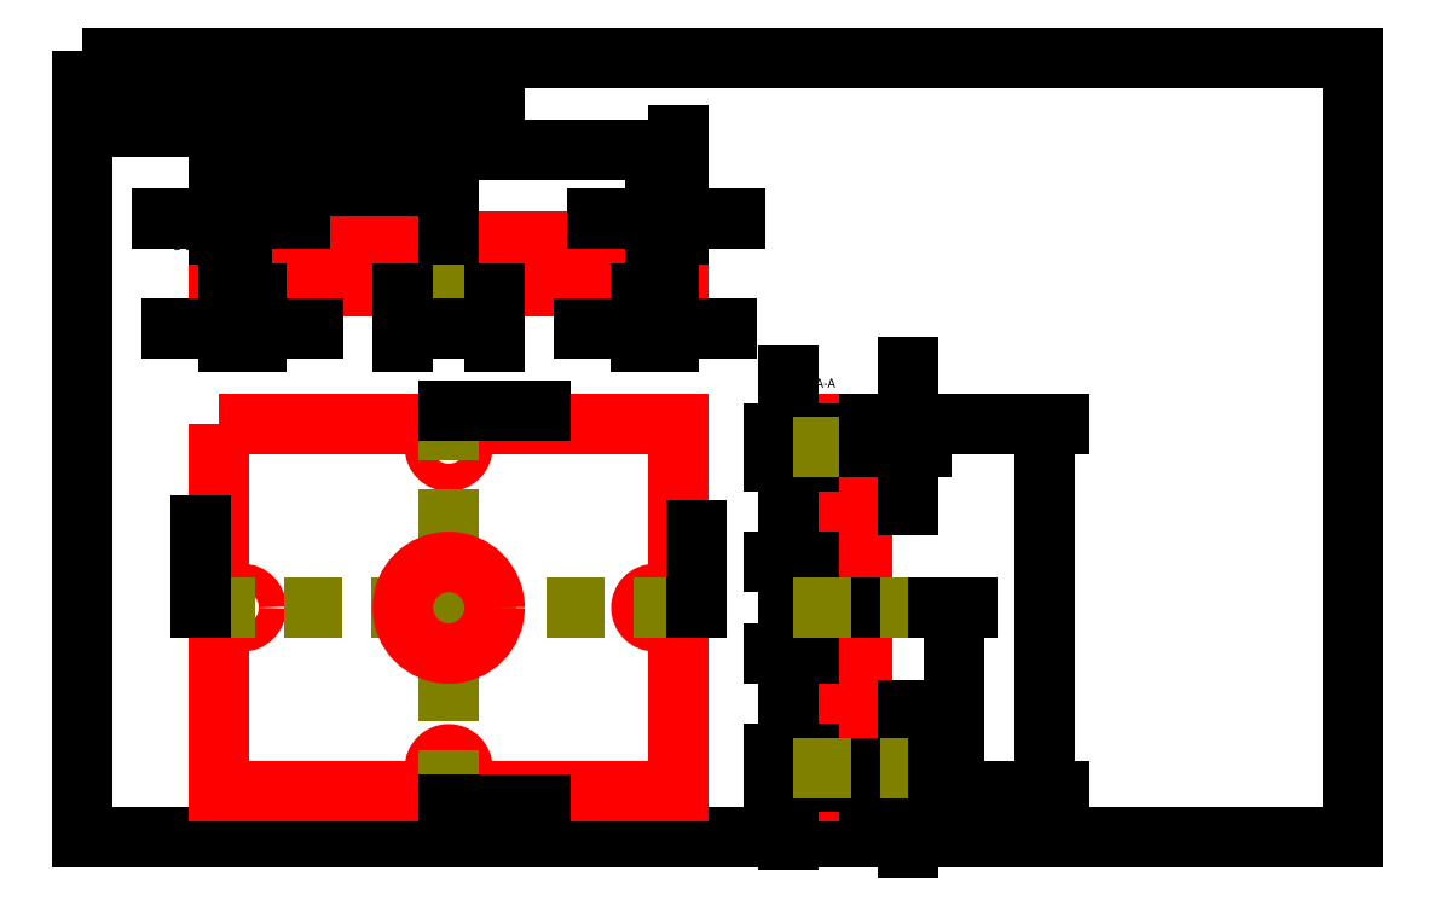
<metadata>
{"format":"dxf","ext":"dxf","renderer":"ezdxf+matplotlib","layout":"modelspace","background":"white","min_lineweight":24,"dpi":150}
</metadata>
<code>
0
SECTION
2
ENTITIES
0
HATCH
8
drawing
10
0
20
0
30
0
210
0
220
0
230
1
2
ansi31
70
    0
71
    0
91
    1
92
    0
93
    4
72
    1
10
128
20
120
11
130
21
120
72
    1
10
130
20
120
11
130
21
130
72
    1
10
130
20
130
11
128
21
130
72
    1
10
128
20
130
11
128
21
120
97
    0
75
    0
76
    1
52
0
41
1
77
    0
78
    0
98
    0
0
HATCH
8
drawing
10
0
20
0
30
0
210
0
220
0
230
1
2
ansi31
70
    0
71
    0
91
    1
92
    0
93
    4
72
    1
10
90
20
120
11
122
21
120
72
    1
10
122
20
120
11
122
21
130
72
    1
10
122
20
130
11
90
21
130
72
    1
10
90
20
130
11
90
21
120
97
    0
75
    0
76
    1
52
0
41
1
77
    0
78
    0
98
    0
0
HATCH
8
drawing
10
0
20
0
30
0
210
0
220
0
230
1
2
ansi31
70
    0
71
    0
91
    1
92
    0
93
    4
72
    1
10
38
20
120
11
70
21
120
72
    1
10
70
20
120
11
70
21
130
72
    1
10
70
20
130
11
38
21
130
72
    1
10
38
20
130
11
38
21
120
97
    0
75
    0
76
    1
52
0
41
1
77
    0
78
    0
98
    0
0
HATCH
8
drawing
10
0
20
0
30
0
210
0
220
0
230
1
2
ansi31
70
    0
71
    0
91
    1
92
    0
93
    4
72
    1
10
30
20
120
11
32
21
120
72
    1
10
32
20
120
11
32
21
130
72
    1
10
32
20
130
11
30
21
130
72
    1
10
30
20
130
11
30
21
120
97
    0
75
    0
76
    1
52
0
41
1
77
    0
78
    0
98
    0
0
HATCH
8
drawing
10
0
20
0
30
0
210
0
220
0
230
1
2
ansi31
70
    0
71
    0
91
    1
92
    0
93
    4
72
    1
10
160
20
12
11
170
21
12
72
    1
10
170
20
12
11
170
21
10
72
    1
10
170
20
10
11
160
21
10
72
    1
10
160
20
10
11
160
21
12
97
    0
75
    0
76
    1
52
0
41
1
77
    0
78
    0
98
    0
0
HATCH
8
drawing
10
0
20
0
30
0
210
0
220
0
230
1
2
ansi31
70
    0
71
    0
91
    1
92
    0
93
    4
72
    1
10
170
20
40
11
170
21
18
72
    1
10
170
20
18
11
160
21
18
72
    1
10
160
20
18
11
160
21
40
72
    1
10
160
20
40
11
170
21
40
97
    0
75
    0
76
    1
52
0
41
1
77
    0
78
    0
98
    0
0
HATCH
8
drawing
10
0
20
0
30
0
210
0
220
0
230
1
2
ansi31
70
    0
71
    0
91
    1
92
    0
93
    4
72
    1
10
160
20
82
11
160
21
60
72
    1
10
160
20
60
11
170
21
60
72
    1
10
170
20
60
11
170
21
82
72
    1
10
170
20
82
11
160
21
82
97
    0
75
    0
76
    1
52
0
41
1
77
    0
78
    0
98
    0
0
HATCH
8
drawing
10
0
20
0
30
0
210
0
220
0
230
1
2
ansi31
70
    0
71
    0
91
    1
92
    0
93
    4
72
    1
10
160
20
90
11
170
21
90
72
    1
10
170
20
90
11
170
21
88
72
    1
10
170
20
88
11
160
21
88
72
    1
10
160
20
88
11
160
21
90
97
    0
75
    0
76
    1
52
0
41
1
77
    0
78
    0
98
    0
0
LINE
8
0
10
0
20
165
11
20
21
165
0
LINE
8
0
10
20
20
165
11
20
21
170
0
LINE
8
0
10
0
20
160
11
20
21
160
0
LINE
8
0
10
0
20
155
11
20
21
155
0
MTEXT
8
0
10
3
20
168
30
0
40
2
41
5.333
71
    1
72
    1
1
Part
7
STANDARD
210
0
220
0
230
1
50
0
73
    2
44
1
0
MTEXT
8
0
10
3
20
163
30
0
40
2
41
8.667
71
    1
72
    1
1
Author
7
STANDARD
210
0
220
0
230
1
50
0
73
    2
44
1
0
MTEXT
8
0
10
3
20
158
30
0
40
2
41
10.22
71
    1
72
    1
1
Material
7
STANDARD
210
0
220
0
230
1
50
0
73
    2
44
1
0
MTEXT
8
0
10
22
20
163
30
0
40
2
41
20.17
71
    1
72
    1
1
Mathieu Lacage
7
STANDARD
210
0
220
0
230
1
50
0
73
    2
44
1
0
MTEXT
8
0
10
22
20
158
30
0
40
2
41
21.06
71
    1
72
    1
1
Aluminium AU4G
7
STANDARD
210
0
220
0
230
1
50
0
73
    2
44
1
0
MTEXT
8
0
10
52
20
168
30
0
40
2
41
10.89
71
    1
72
    1
1
Quantity
7
STANDARD
210
0
220
0
230
1
50
0
73
    2
44
1
0
MTEXT
8
0
10
52
20
163
30
0
40
2
41
12.44
71
    1
72
    1
1
Thickness
7
STANDARD
210
0
220
0
230
1
50
0
73
    2
44
1
0
MTEXT
8
0
10
52
20
158
30
0
40
2
41
5.556
71
    1
72
    1
1
Date
7
STANDARD
210
0
220
0
230
1
50
0
73
    2
44
1
0
MTEXT
8
0
10
72
20
163
30
0
40
2
41
7.5
71
    1
72
    1
1
10 mm
7
STANDARD
210
0
220
0
230
1
50
0
73
    2
44
1
0
LINE
8
0
10
20
20
155
11
90
21
155
0
LINE
8
0
10
90
20
155
11
90
21
170
0
LINE
8
0
10
20
20
165
11
90
21
165
0
LINE
8
0
10
50
20
170
11
50
21
155
0
LINE
8
0
10
70
20
155
11
70
21
170
0
LINE
8
0
10
20
20
160
11
90
21
160
0
LINE
8
0
10
20
20
165
11
20
21
155
0
LWPOLYLINE
8
0
90
    4
70
    1
43
0
10
0
20
170
10
277
20
170
10
277
20
0
10
0
20
0
0
MTEXT
8
0
10
72
20
168
30
0
40
2
41
0.4444
71
    1
72
    1
1
1
7

210
0
220
0
230
1
50
0
73
    2
44
1
0
MTEXT
8
0
10
72.44
20
158
30
0
40
2
41
14.44
71
    1
72
    1
1
2023-05-18
7

210
0
220
0
230
1
50
0
73
    2
44
1
0
LWPOLYLINE
8
drawing
90
    4
70
    1
43
0
10
30
20
90
10
130
20
90
10
130
20
10
10
30
20
10
0
CIRCLE
8
drawing
10
80
20
15
40
3
0
CIRCLE
8
drawing
10
35
20
50
40
3
0
CIRCLE
8
drawing
10
125
20
50
40
3
0
CIRCLE
8
drawing
10
80
20
85
40
3
0
LINE
8
cuts
10
80
20
95
11
80
21
5
0
LINE
8
cuts
10
25
20
50
11
135
21
50
0
LEADER
8
0
3
Standard
71
    1
72
    0
73
    3
74
    0
75
    0
40
1
41
10
76
2
76
2
10
80
20
93
30
0
10
100
20
93
30
0
0
MTEXT
8
0
10
101
20
95
30
0
40
2
41
1.333
71
    1
72
    1
1
A
7

210
0
220
0
230
1
50
0
73
    2
44
1
0
LEADER
8
0
3
Standard
71
    1
72
    0
73
    3
74
    0
75
    0
40
1
41
10
76
2
76
2
10
26
20
50
30
0
10
26
20
68
30
0
0
MTEXT
8
0
10
25
20
71
30
0
40
2
41
1.111
71
    1
72
    1
1
B
7

210
0
220
0
230
1
50
0
73
    2
44
1
0
LEADER
8
0
3
Standard
71
    1
72
    0
73
    3
74
    0
75
    0
40
1
41
10
76
2
76
2
10
80
20
7
30
0
10
100
20
7
30
0
0
LEADER
8
0
3
Standard
71
    1
72
    0
73
    3
74
    0
75
    0
40
1
41
10
76
2
76
2
10
134
20
50
30
0
10
134
20
67
30
0
0
MTEXT
8
0
10
134
20
70
30
0
40
2
41
1.111
71
    1
72
    1
1
B
7

210
0
220
0
230
1
50
0
73
    2
44
1
0
MTEXT
8
0
10
101
20
8
30
0
40
2
41
1.333
71
    1
72
    1
1
A
7

210
0
220
0
230
1
50
0
73
    2
44
1
0
MTEXT
8
0
10
160
20
100
30
0
40
2
41
4.889
71
    1
72
    1
1
A-A
7

210
0
220
0
230
1
50
0
73
    2
44
1
0
MTEXT
8
0
10
20
20
130
30
0
40
2
41
4.444
71
    1
72
    1
1
B-B
7

210
0
220
0
230
1
50
0
73
    2
44
1
0
CIRCLE
8
drawing
10
80
20
50
40
10
0
LINE
8
drawing
10
160
20
90
11
170
21
90
0
LINE
8
drawing
10
170
20
90
11
170
21
88
0
LINE
8
drawing
10
170
20
88
11
160
21
88
0
LINE
8
drawing
10
160
20
88
11
160
21
90
0
LINE
8
drawing
10
170
20
88
11
170
21
82
0
LINE
8
drawing
10
160
20
82
11
160
21
88
0
LINE
8
drawing
10
160
20
82
11
160
21
60
0
LINE
8
drawing
10
160
20
60
11
170
21
60
0
LINE
8
drawing
10
170
20
60
11
170
21
82
0
LINE
8
drawing
10
170
20
82
11
160
21
82
0
LINE
8
drawing
10
160
20
60
11
160
21
40
0
LINE
8
drawing
10
170
20
40
11
170
21
60
0
LINE
8
drawing
10
170
20
40
11
170
21
18
0
LINE
8
drawing
10
170
20
18
11
160
21
18
0
LINE
8
drawing
10
160
20
18
11
160
21
40
0
LINE
8
drawing
10
160
20
40
11
170
21
40
0
LINE
8
drawing
10
160
20
18
11
160
21
12
0
LINE
8
drawing
10
170
20
12
11
170
21
18
0
LINE
8
drawing
10
160
20
12
11
170
21
12
0
LINE
8
drawing
10
170
20
12
11
170
21
10
0
LINE
8
drawing
10
170
20
10
11
160
21
10
0
LINE
8
drawing
10
160
20
10
11
160
21
12
0
DIMENSION
8
dimensions
2
*D5
10
210
20
10
30
0
11
207.2
21
50
31
0
70
   32
71
    5
3
Standard
53
0
210
0
220
0
230
1
13
170
23
90
33
0
14
170
24
10
34
0
50
90
0
DIMENSION
8
dimensions
2
*D6
10
180
20
15
30
0
11
177.2
21
12.5
31
0
70
   32
71
    5
3
Standard
53
0
210
0
220
0
230
1
13
170
23
10
33
0
14
170
24
15
34
0
50
90
0
DIMENSION
8
dimensions
2
*D7
10
190
20
50
30
0
11
187.2
21
30
31
0
70
   32
71
    5
3
Standard
53
0
210
0
220
0
230
1
13
170
23
10
33
0
14
170
24
50
34
0
50
90
0
DIMENSION
8
dimensions
2
*D8
10
154
20
82
30
0
11
151.2
21
85
31
0
70
   32
1
%%C<>
71
    5
3
Standard
53
0
210
0
220
0
230
1
13
160
23
88
33
0
14
160
24
82
34
0
50
90
0
DIMENSION
8
dimensions
2
*D9
10
154
20
40
30
0
11
151.2
21
50
31
0
70
   32
1
%%C<>
71
    5
3
Standard
53
0
210
0
220
0
230
1
13
160
23
60
33
0
14
160
24
40
34
0
50
90
0
DIMENSION
8
dimensions
2
*D10
10
154
20
12
30
0
11
151.2
21
15
31
0
70
   32
1
%%C<>
71
    5
3
Standard
53
0
210
0
220
0
230
1
13
160
23
18
33
0
14
160
24
12
34
0
50
90
0
LINE
8
cuts
10
155
20
15
11
180
21
15
0
LINE
8
cuts
10
155
20
50
11
180
21
50
0
LINE
8
cuts
10
155
20
85
11
180
21
85
0
DIMENSION
8
dimensions
2
*D11
10
180
20
85
30
0
11
177.2
21
87.5
31
0
70
   32
71
    5
3
Standard
53
0
210
0
220
0
230
1
13
170
23
90
33
0
14
170
24
85
34
0
50
90
0
LINE
8
drawing
10
30
20
120
11
32
21
120
0
LINE
8
drawing
10
32
20
120
11
32
21
130
0
LINE
8
drawing
10
32
20
130
11
30
21
130
0
LINE
8
drawing
10
30
20
130
11
30
21
120
0
LINE
8
drawing
10
38
20
120
11
70
21
120
0
LINE
8
drawing
10
70
20
120
11
70
21
130
0
LINE
8
drawing
10
70
20
130
11
38
21
130
0
LINE
8
drawing
10
38
20
130
11
38
21
120
0
LINE
8
drawing
10
90
20
120
11
122
21
120
0
LINE
8
drawing
10
122
20
120
11
122
21
130
0
LINE
8
drawing
10
122
20
130
11
90
21
130
0
LINE
8
drawing
10
90
20
130
11
90
21
120
0
LINE
8
drawing
10
128
20
120
11
130
21
120
0
LINE
8
drawing
10
130
20
120
11
130
21
130
0
LINE
8
drawing
10
130
20
130
11
128
21
130
0
LINE
8
drawing
10
128
20
130
11
128
21
120
0
LINE
8
drawing
10
32
20
130
11
38
21
130
0
LINE
8
drawing
10
38
20
120
11
32
21
120
0
LINE
8
drawing
10
70
20
120
11
90
21
120
0
LINE
8
drawing
10
90
20
130
11
70
21
130
0
LINE
8
drawing
10
122
20
130
11
128
21
130
0
LINE
8
drawing
10
128
20
120
11
122
21
120
0
LINE
8
cuts
10
35
20
116
11
35
21
140
0
LINE
8
cuts
10
80
20
115
11
80
21
140
0
LINE
8
cuts
10
125
20
118
11
125
21
140
0
DIMENSION
8
dimensions
2
*D12
10
35
20
135
30
0
11
32.5
21
137.8
31
0
70
   32
71
    5
3
Standard
53
0
210
0
220
0
230
1
13
30
23
130
33
0
14
35
24
130
34
0
0
DIMENSION
8
dimensions
2
*D13
10
130
20
150
30
0
11
80
21
152.8
31
0
70
   32
71
    5
3
Standard
53
0
210
0
220
0
230
1
13
30
23
130
33
0
14
130
24
130
34
0
0
DIMENSION
8
dimensions
2
*D14
10
80
20
142
30
0
11
55
21
144.8
31
0
70
   32
71
    5
3
Standard
53
0
210
0
220
0
230
1
13
30
23
130
33
0
14
80
24
130
34
0
0
DIMENSION
8
dimensions
2
*D15
10
125
20
135
30
0
11
127.5
21
137.8
31
0
70
   32
71
    5
3
Standard
53
0
210
0
220
0
230
1
13
130
23
130
33
0
14
125
24
130
34
0
0
DIMENSION
8
dimensions
2
*D16
10
38
20
111
30
0
11
35
21
113.8
31
0
70
   32
1
%%C<>
71
    5
3
Standard
53
0
210
0
220
0
230
1
13
32
23
120
33
0
14
38
24
120
34
0
0
DIMENSION
8
dimensions
2
*D17
10
90
20
111
30
0
11
80
21
113.8
31
0
70
   32
1
%%C<>
71
    5
3
Standard
53
0
210
0
220
0
230
1
13
70
23
120
33
0
14
90
24
120
34
0
0
DIMENSION
8
dimensions
2
*D18
10
128
20
111
30
0
11
125
21
113.8
31
0
70
   32
1
%%C<>
71
    5
3
Standard
53
0
210
0
220
0
230
1
13
122
23
120
33
0
14
128
24
120
34
0
0
MTEXT
8
0
10
22
20
168
30
0
40
2
41
17.5
71
    1
72
    1
1
Bottom Plate
7

210
0
220
0
230
1
50
0
73
    2
44
1
0
ENDSEC
0
EOF

</code>
